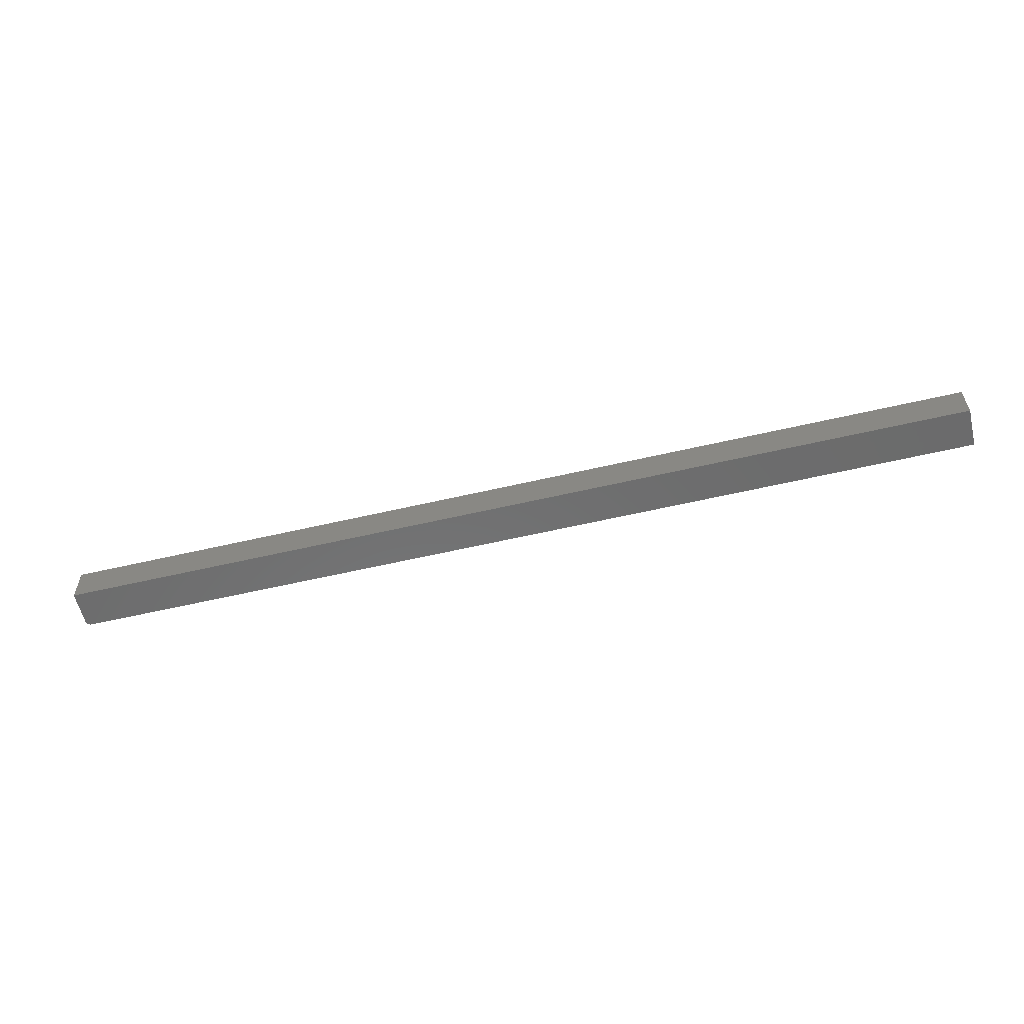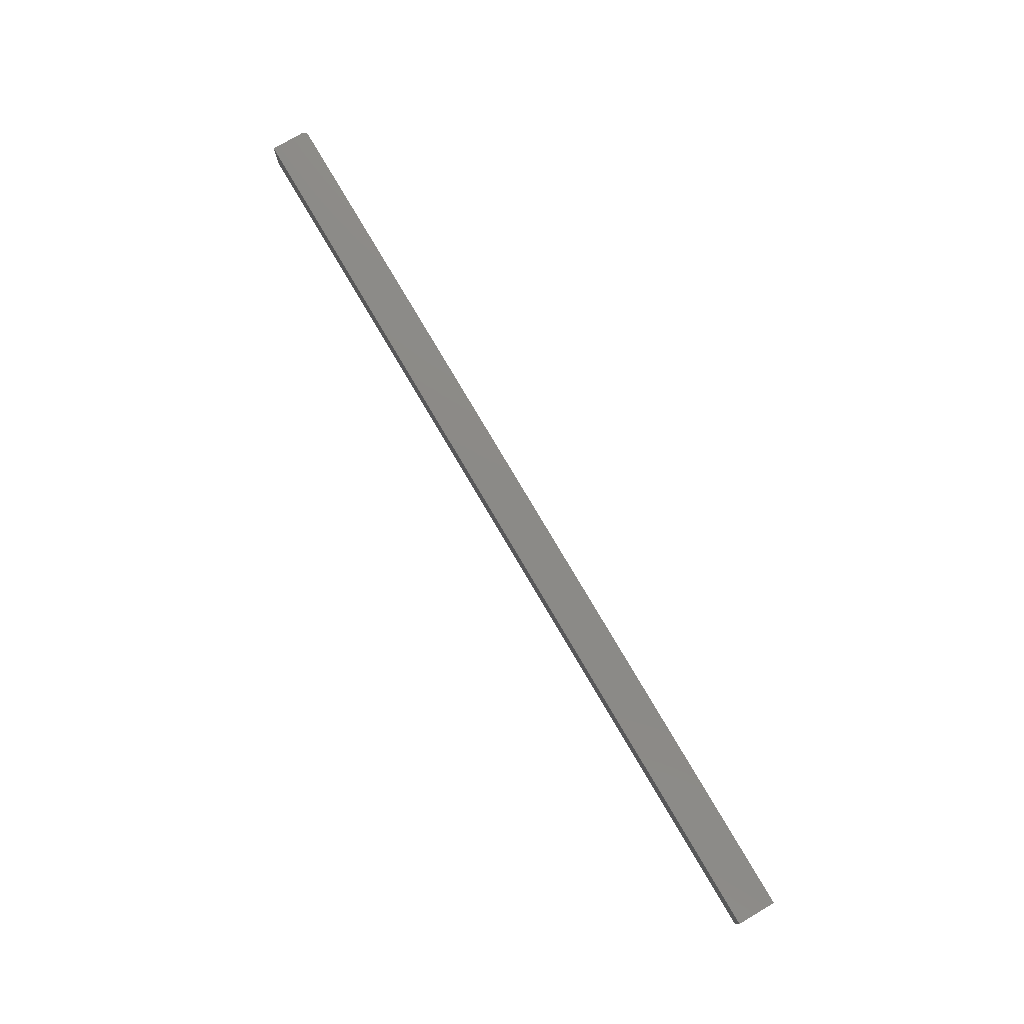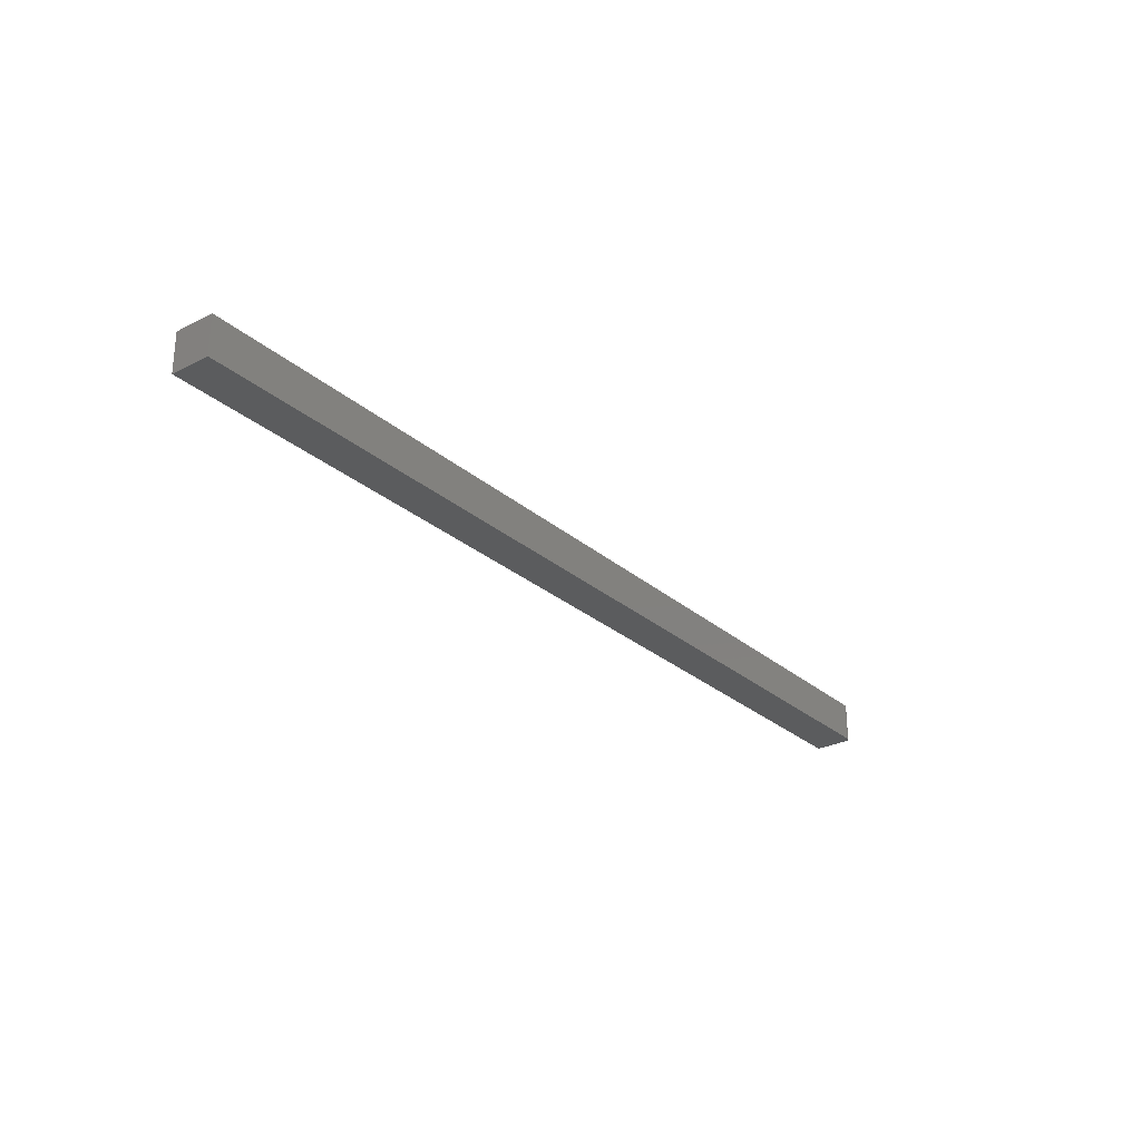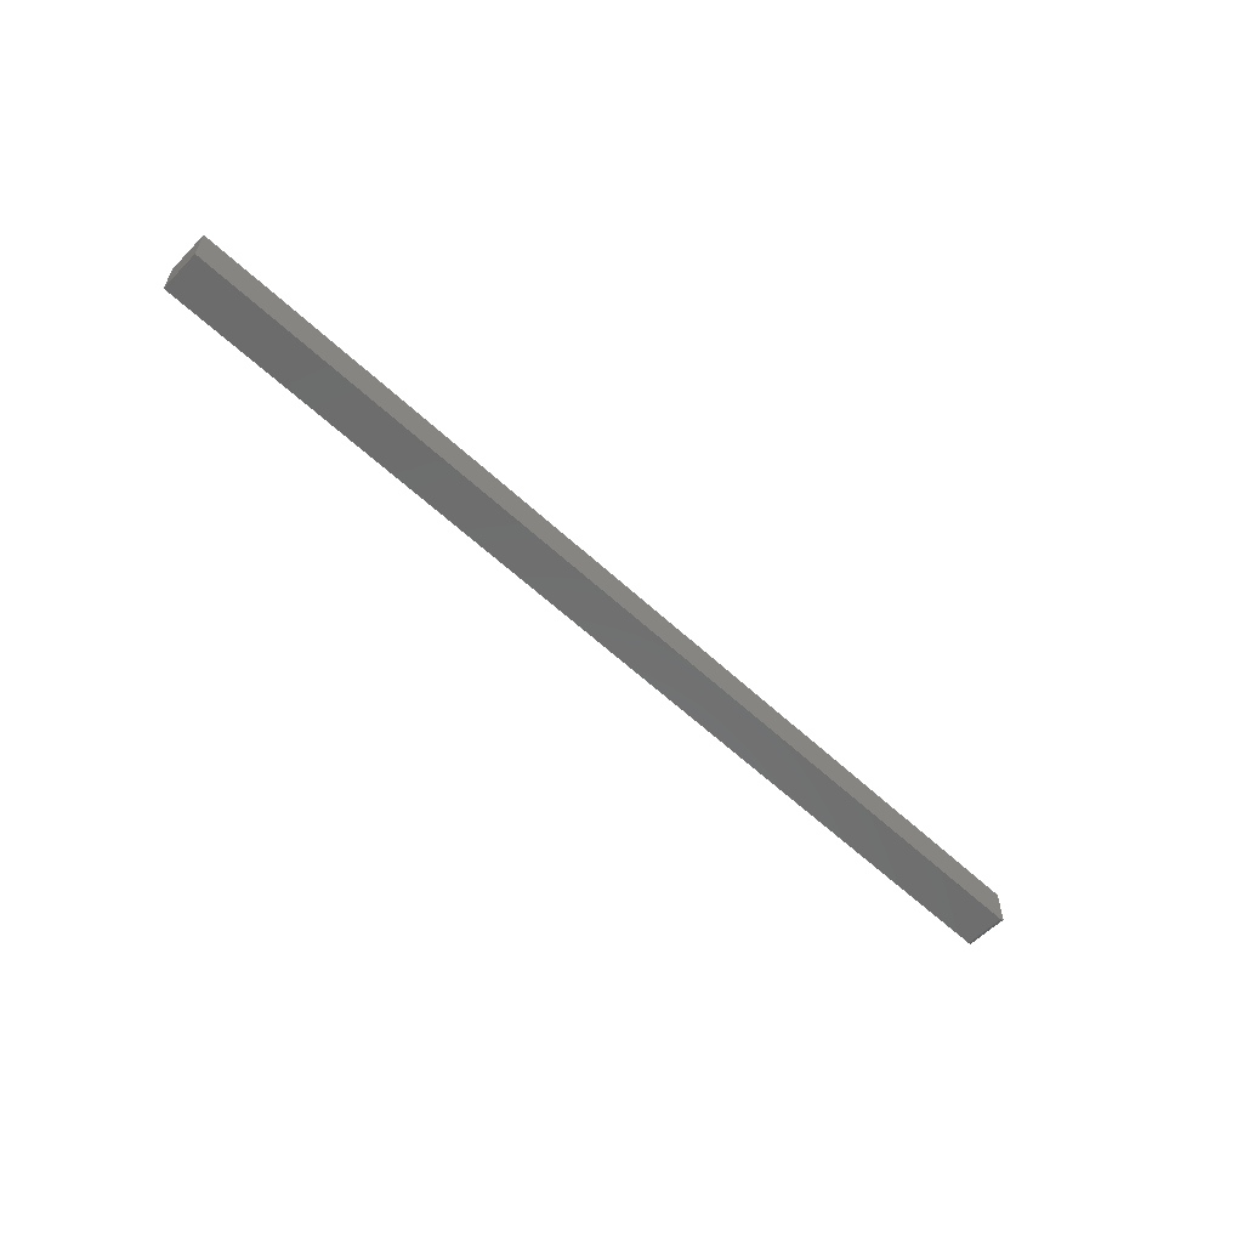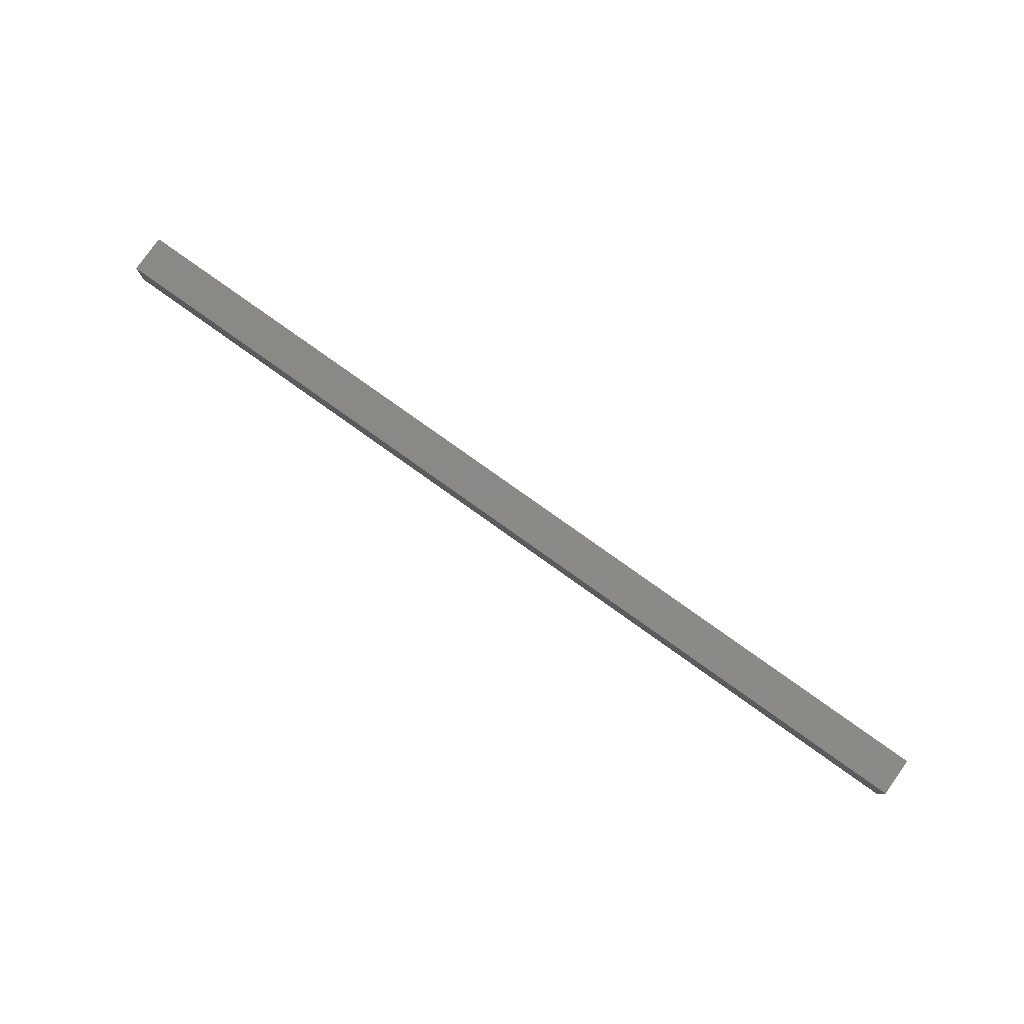
<metadata>
{"format":"stl","ext":"stl","renderer":"f3d","projection":"perspective","resolution":1024,"background":"white","views":[{"elev":-58.3,"azim":-166.4,"up":"+Z"},{"elev":77.6,"azim":-120.5,"up":"+Z"},{"elev":-27.7,"azim":-52.2,"up":"+Z"},{"elev":-58.7,"azim":-43.9,"up":"+Y"},{"elev":79.9,"azim":-144.6,"up":"+Y"}]}
</metadata>
<code>
# stl→obj: 24 verts, 44 faces
v 0.7465 -0.02993 0.0625
v -0.75 -0.03125 0.0625
v 0.7422 -0.03125 0.0625
v 0.7437 -0.0311 0.0625
v 0.7452 -0.03066 0.0625
v -0.75 0.03191 0.0625
v 0.7477 -0.02896 0.0625
v 0.7487 -0.02778 0.0625
v 0.7494 -0.02643 0.0625
v 0.7498 -0.02496 0.0625
v 0.75 -0.02344 0.0625
v 0.75 0.03191 0.0625
v 0.7465 -0.02993 0
v 0.7452 -0.03066 0
v 0.7437 -0.0311 0
v 0.7422 -0.03125 0
v -0.75 -0.03125 0
v -0.75 0.03191 0
v 0.75 0.03191 0
v 0.75 -0.02344 0
v 0.7498 -0.02496 0
v 0.7494 -0.02643 0
v 0.7487 -0.02778 0
v 0.7477 -0.02896 0
f 1 2 3
f 1 3 4
f 1 4 5
f 6 2 1
f 6 1 7
f 6 7 8
f 6 8 9
f 6 9 10
f 6 10 11
f 6 11 12
f 13 14 15
f 13 15 16
f 13 16 17
f 18 19 20
f 18 20 21
f 18 21 22
f 18 22 23
f 18 23 24
f 18 24 13
f 18 13 17
f 20 19 11
f 11 19 12
f 2 17 3
f 3 17 16
f 20 11 21
f 21 11 10
f 21 10 22
f 22 10 9
f 22 9 23
f 23 9 8
f 23 8 24
f 24 8 7
f 24 7 13
f 13 7 1
f 13 1 14
f 14 1 5
f 14 5 15
f 15 5 4
f 15 4 16
f 16 4 3
f 18 17 6
f 6 17 2
f 12 19 6
f 6 19 18

</code>
